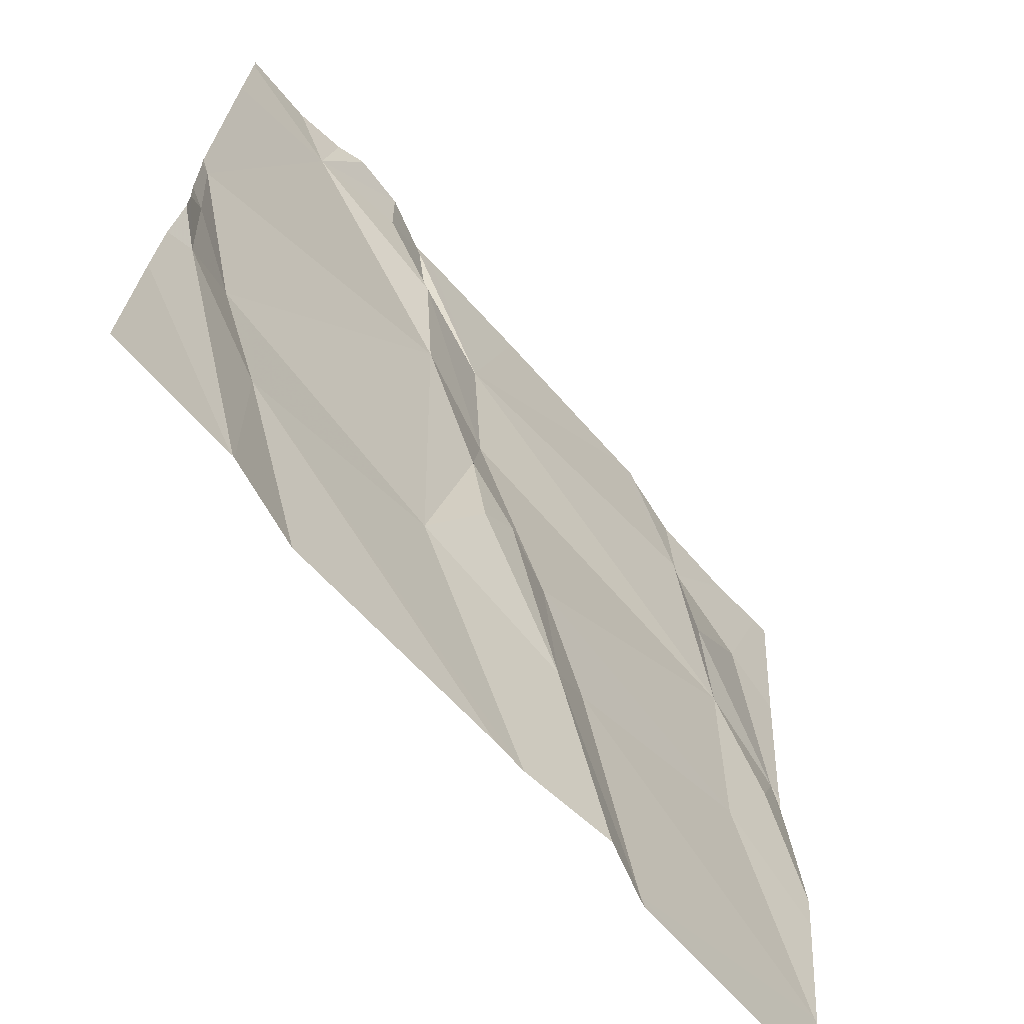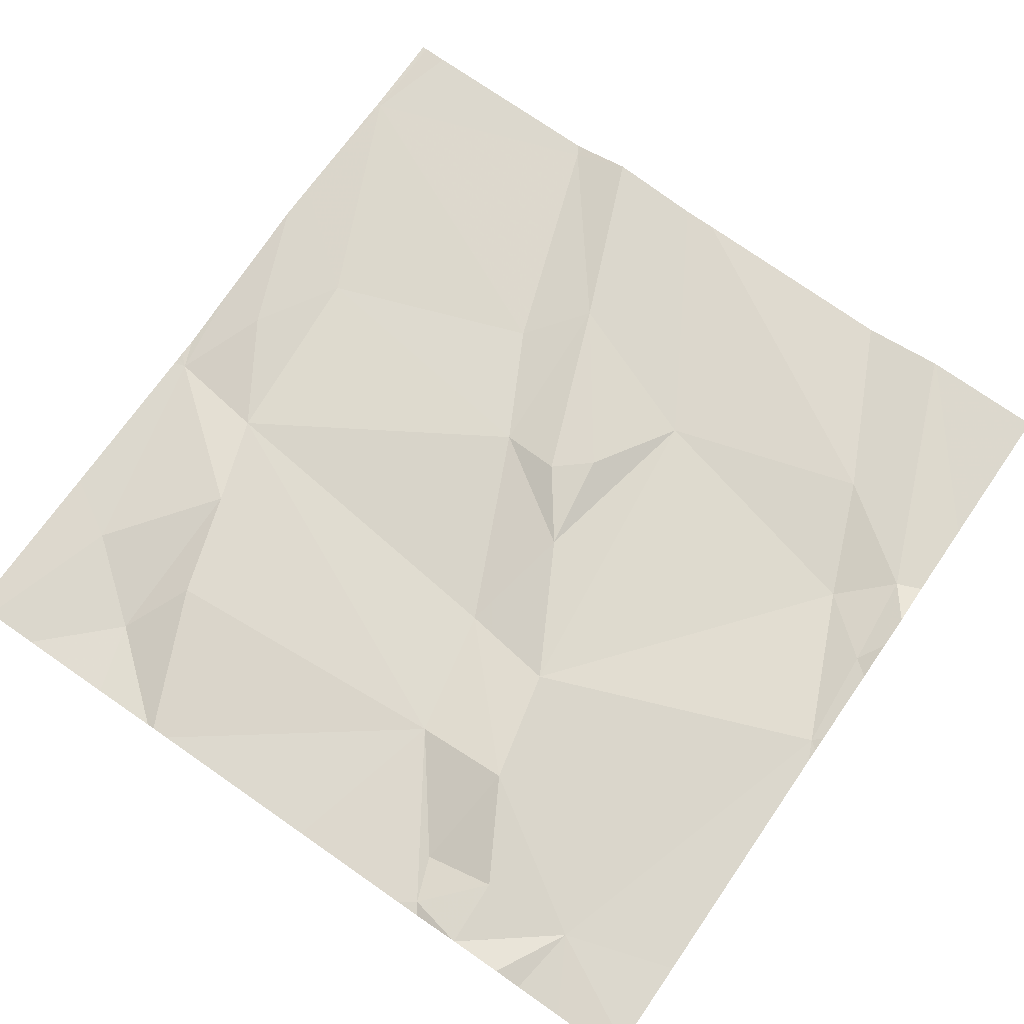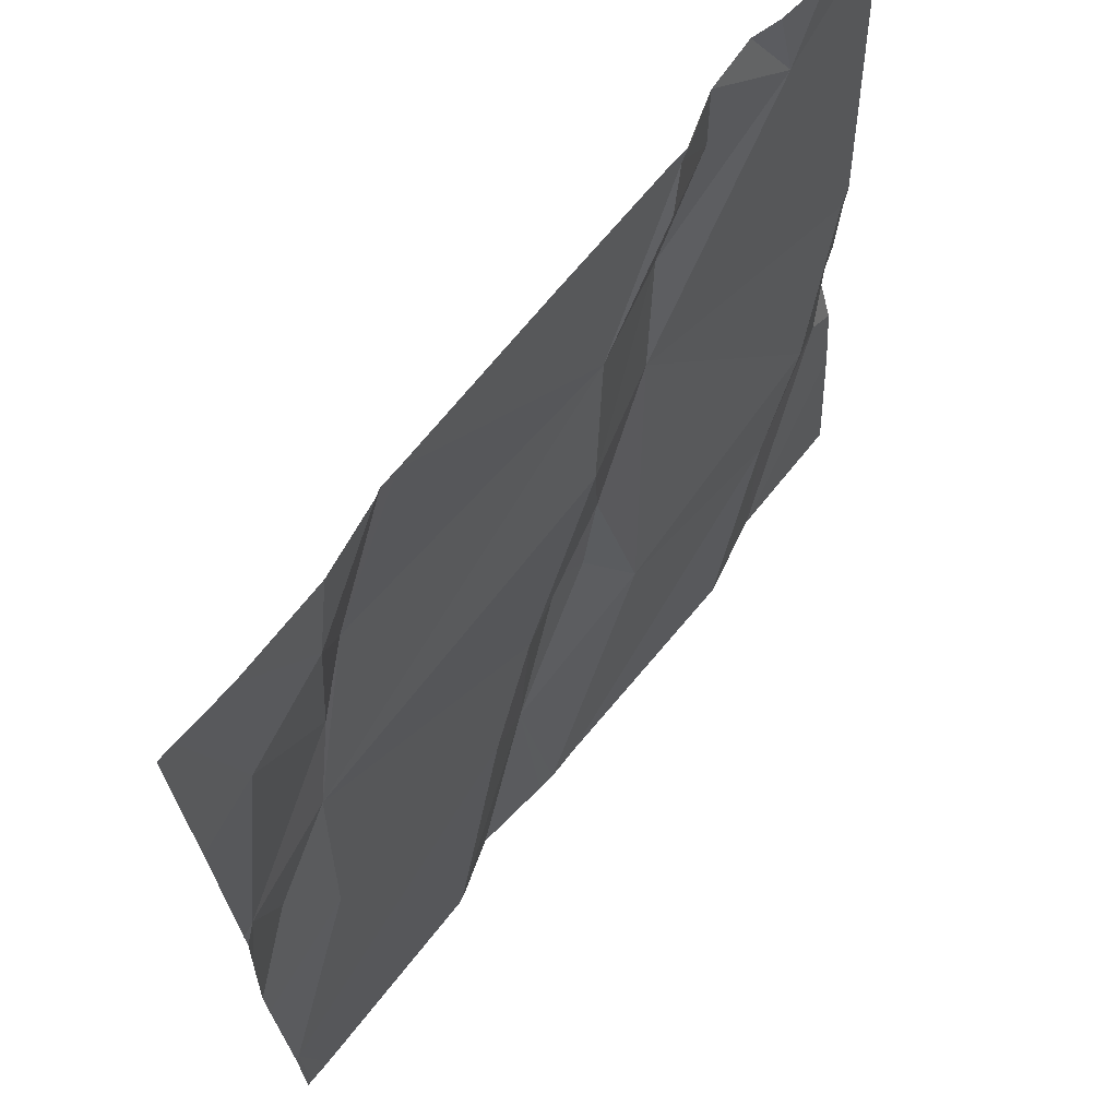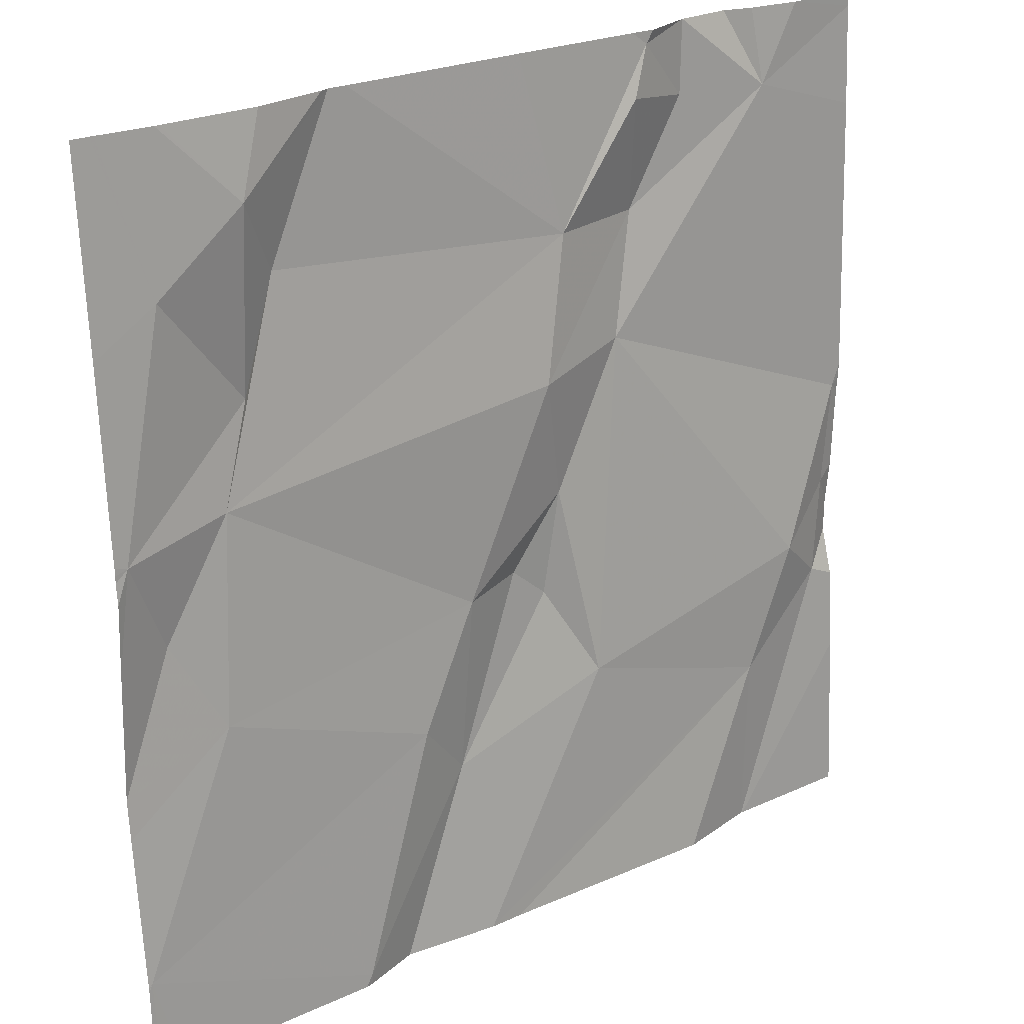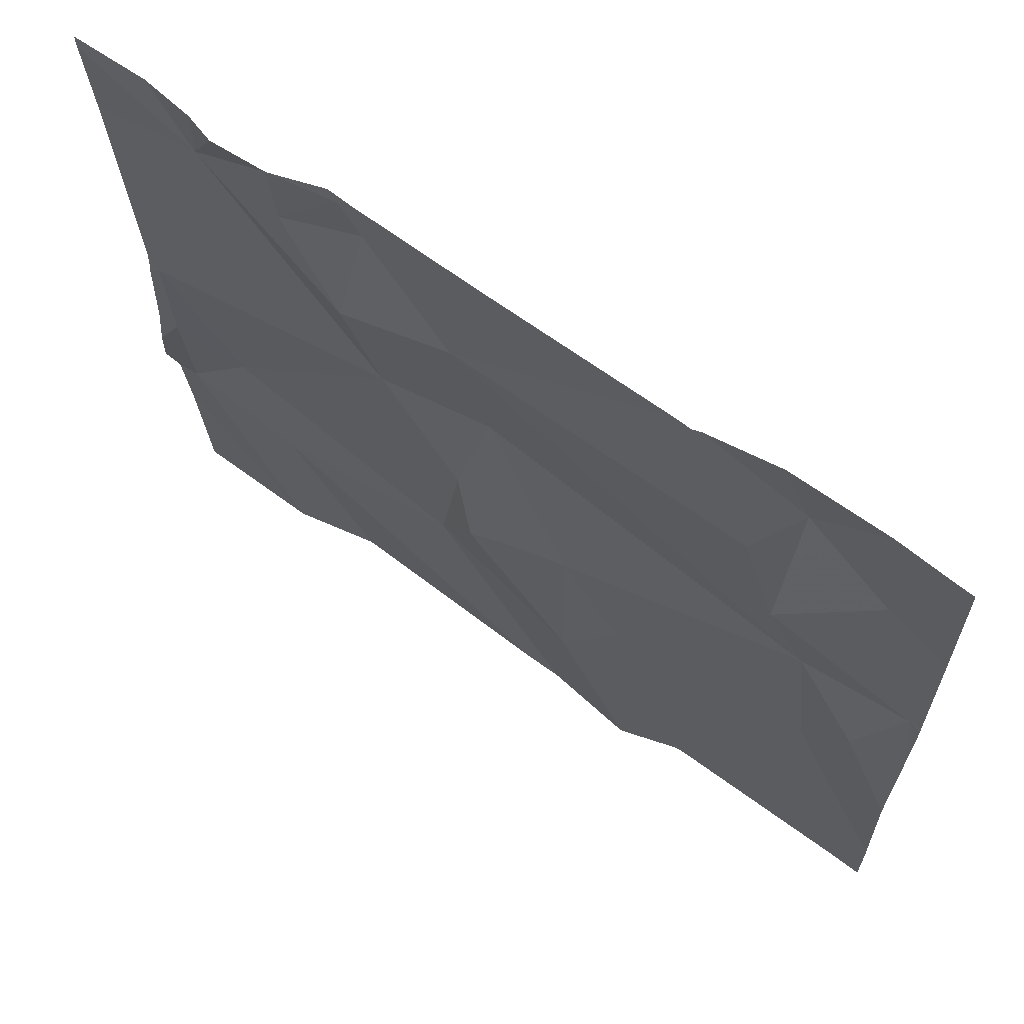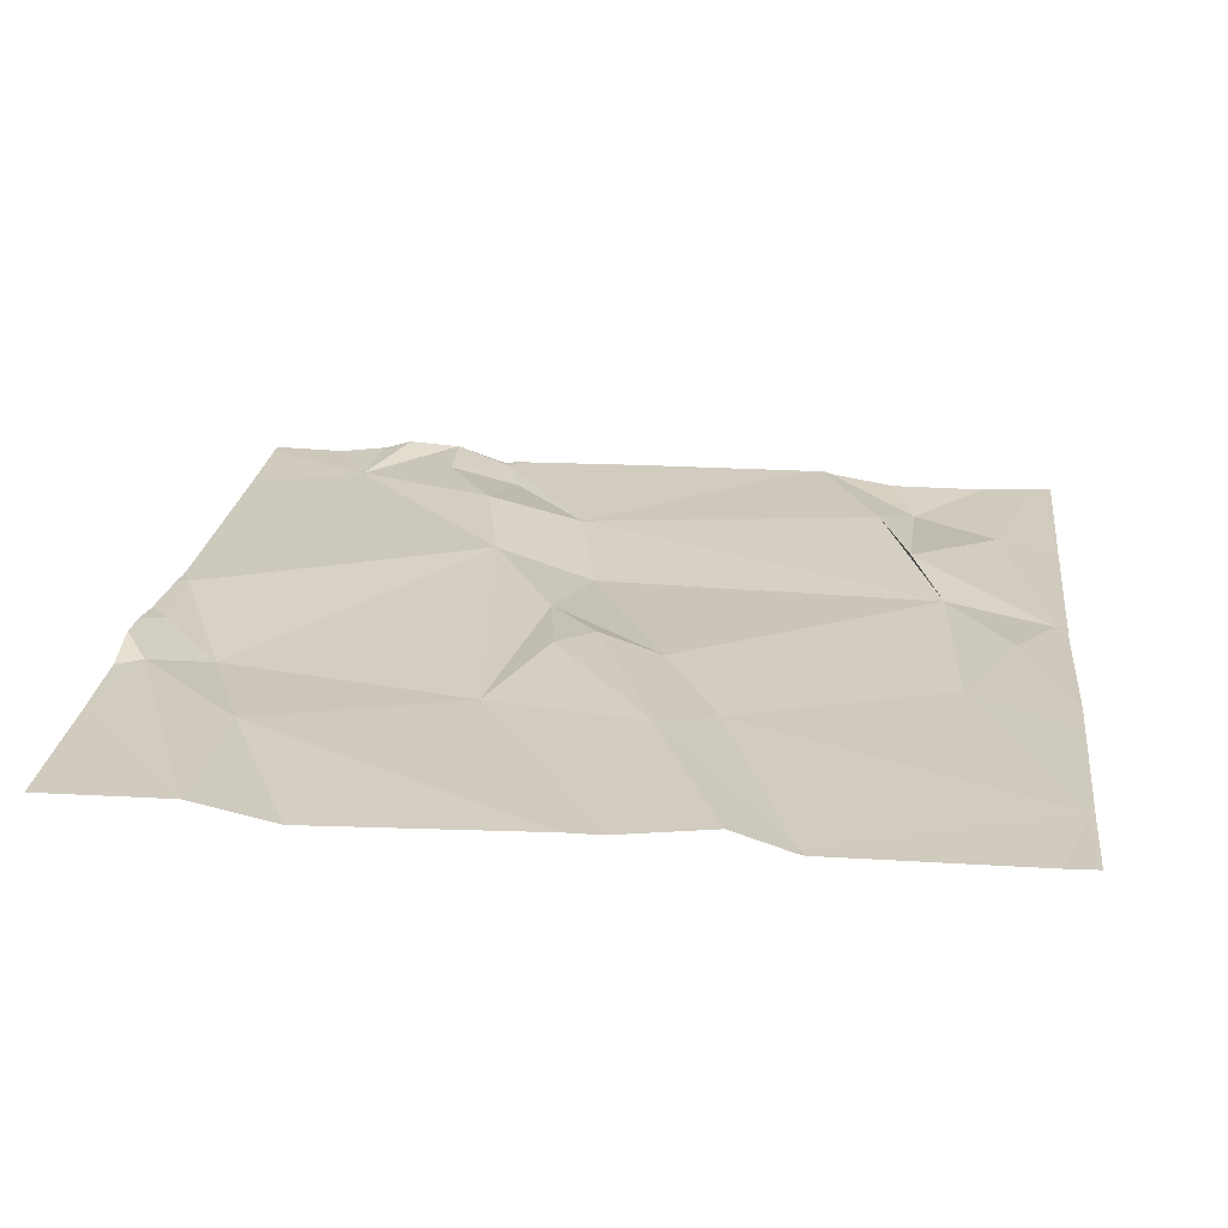
<metadata>
{"format":"obj","ext":"obj","renderer":"f3d","projection":"perspective","resolution":1024,"background":"white","views":[{"elev":-68.2,"azim":-48.3,"up":"+Y"},{"elev":75.3,"azim":-145.3,"up":"+Z"},{"elev":66.4,"azim":128.1,"up":"+Y"},{"elev":23.9,"azim":142.5,"up":"+Y"},{"elev":66.2,"azim":36.4,"up":"+Y"},{"elev":20.5,"azim":6.5,"up":"+Z"}]}
</metadata>
<code>
v -130 263.4 500.8
v -130.1 263.4 500.8
v -129.9 263.2 500.8
v -130.1 263.3 500.8
v -130.2 263.3 500.8
v -130.3 263 500.8
v -129.4 263 500.7
v -130.3 262.8 500.7
v -130.2 262.7 500.7
v -130.3 262.7 500.8
v -129.4 262.8 500.7
v -130.3 262.9 500.8
v -130 263.1 500.8
v -129.9 262.9 500.8
v -130 262.7 500.7
v -130.1 263.4 500.8
v -129.4 263 500.7
v -130.2 263.4 500.8
v -130.3 263.4 500.8
v -130 263.4 500.8
v -129.4 262.9 500.7
v -129.8 262.7 500.7
v -130 263.2 500.8
v -129.9 263.1 500.7
v -129.9 262.8 500.8
v -129.4 263 500.7
v -129.4 262.6 500.7
v -129.9 262.9 500.8
v -129.8 262.9 500.7
v -129.7 262.7 500.7
v -129.5 262.8 500.7
v -129.9 263.4 500.8
v -129.8 262.5 500.7
v -130.2 262.5 500.7
v -130.2 262.5 500.7
v -129.5 263.3 500.7
v -129.4 263 500.7
v -129.6 263.1 500.8
v -129.5 263 500.7
v -129.9 262.5 500.7
v -130.2 263.4 500.8
v -129.4 262.6 500.7
v -129.7 262.5 500.7
v -129.6 263.3 500.8
v -129.6 263.3 500.7
v -129.8 262.5 500.7
v -129.4 262.5 500.7
v -129.5 262.9 500.7
v -130.1 262.5 500.7
v -129.4 262.5 500.7
v -130.2 262.5 500.7
v -130.1 263.4 500.8
v -130.1 263.4 500.8
v -130.3 263 500.8
v -130.3 263.3 500.8
v -130.3 262.8 500.8
v -130.3 262.8 500.8
v -130.3 262.6 500.7
v -130.3 262.7 500.7
v -130.3 262.9 500.8
v -130.1 263.4 500.8
v -130.3 263 500.8
v -130.3 263.4 500.8
v -130.3 263 500.8
v -129.4 262.6 500.7
v -129.4 262.7 500.7
v -129.4 262.6 500.7
v -129.4 263 500.7
v -129.4 263.2 500.7
v -129.4 262.6 500.7
v -129.4 262.5 500.7
v -129.4 262.5 500.7
v -129.6 262.5 500.7
v -129.7 262.5 500.7
v -129.7 262.5 500.7
v -129.7 262.5 500.7
v -130.3 262.5 500.7
v -129.7 263.4 500.8
v -129.7 263.4 500.8
v -129.7 263.4 500.8
v -129.6 263.4 500.7
v -130.3 263.4 500.8
v -130.3 263.4 500.8
v -129.5 263.4 500.7
v -129.5 263.4 500.7
v -129.4 263.4 500.7
v -129.4 263.4 500.7
v -129.4 263.4 500.7
f 2 1 3
f 4 2 61
f 1 2 4
f 54 5 55
f 9 8 10
f 10 12 56
f 14 13 15
f 58 10 59
f 80 45 81
f 9 10 35
f 73 43 76
f 33 9 40
f 9 15 8
f 22 15 33
f 3 1 23
f 66 31 42
f 79 44 45
f 24 13 14
f 12 8 6
f 25 14 15
f 65 42 27
f 5 4 53
f 24 3 23
f 5 13 23
f 5 23 4
f 5 6 13
f 7 37 21
f 20 3 32
f 60 6 64
f 10 8 12
f 23 13 24
f 8 15 13
f 6 8 13
f 25 28 14
f 23 1 4
f 14 28 29
f 25 15 22
f 29 30 31
f 37 36 38
f 37 38 39
f 39 29 31
f 78 3 44
f 32 3 78
f 42 30 43
f 28 25 22
f 42 31 30
f 78 44 79
f 45 44 38
f 72 42 71
f 21 48 11
f 71 42 43
f 71 43 73
f 43 22 74
f 66 42 67
f 20 2 3
f 11 31 66
f 36 37 68
f 48 39 31
f 24 14 29
f 39 38 44
f 79 45 80
f 36 45 38
f 50 42 72
f 24 39 3
f 37 39 48
f 30 22 43
f 47 27 42
f 41 5 52
f 46 22 33
f 29 28 22
f 30 29 22
f 3 39 44
f 24 29 39
f 54 6 5
f 11 48 31
f 40 9 49
f 55 5 63
f 19 5 18
f 56 12 60
f 57 10 56
f 21 37 48
f 10 58 51
f 18 5 41
f 17 37 26
f 59 10 57
f 26 37 7
f 60 12 6
f 62 6 54
f 33 15 9
f 16 2 20
f 63 5 19
f 47 42 50
f 49 9 34
f 64 6 62
f 34 9 35
f 67 42 70
f 68 37 17
f 69 36 68
f 35 10 51
f 85 36 86
f 51 58 77
f 87 69 88
f 52 5 53
f 70 42 65
f 74 22 46
f 75 43 74
f 53 4 61
f 61 2 16
f 76 43 75
f 81 45 84
f 82 63 19
f 83 63 82
f 84 45 85
f 85 45 36
f 86 36 87
f 87 36 69

</code>
